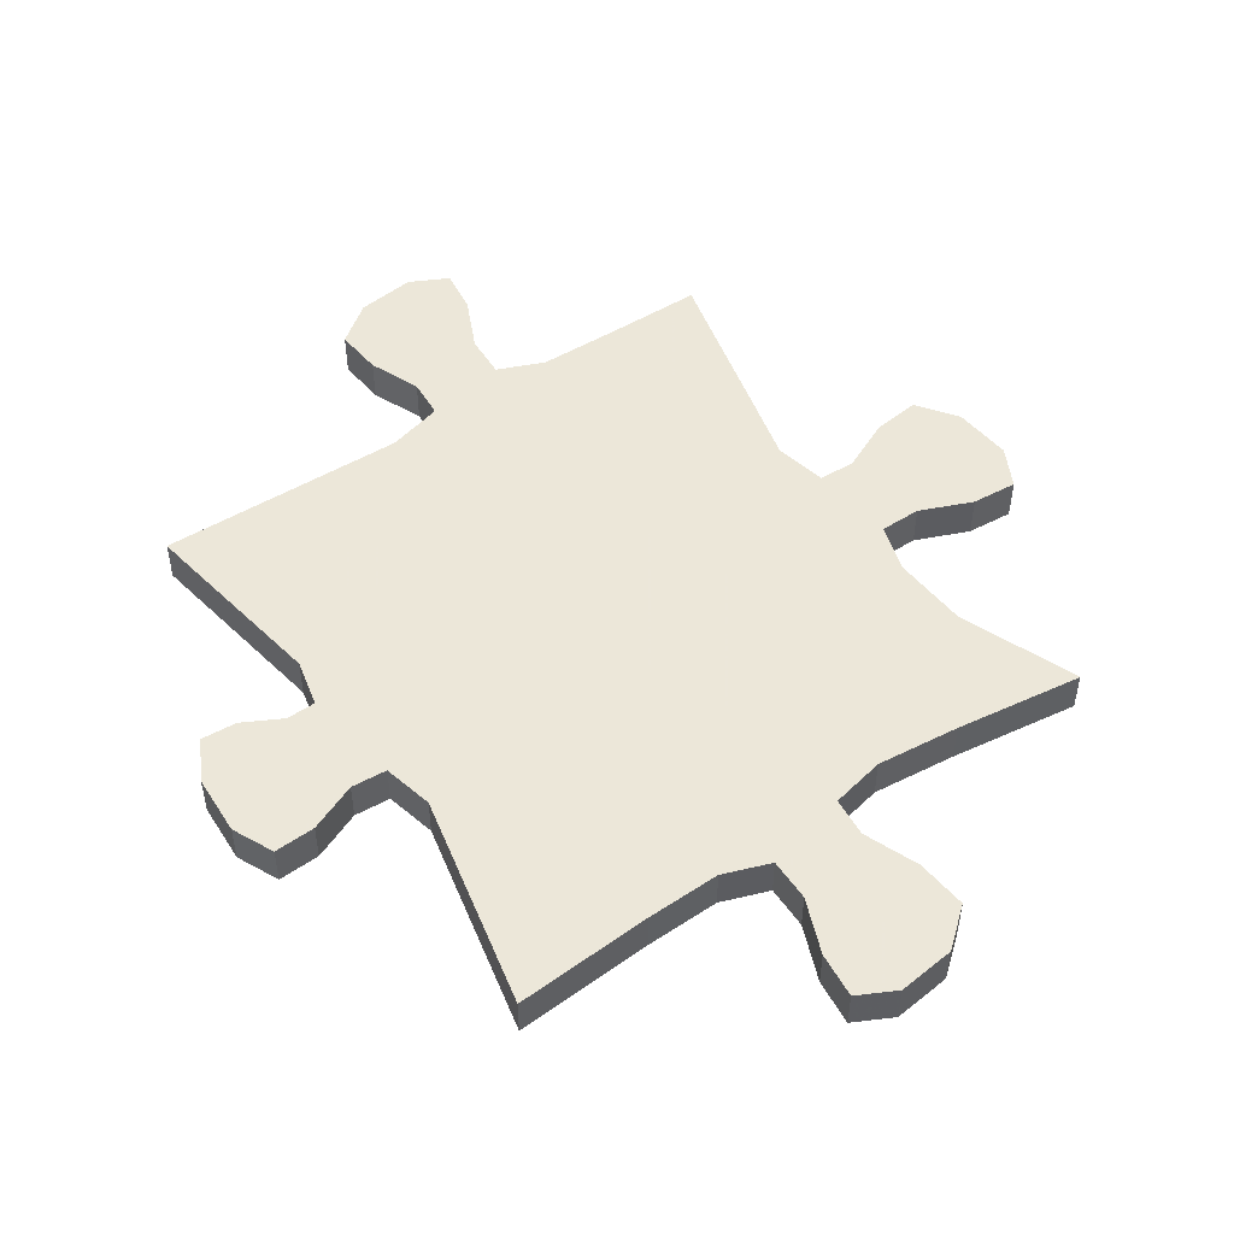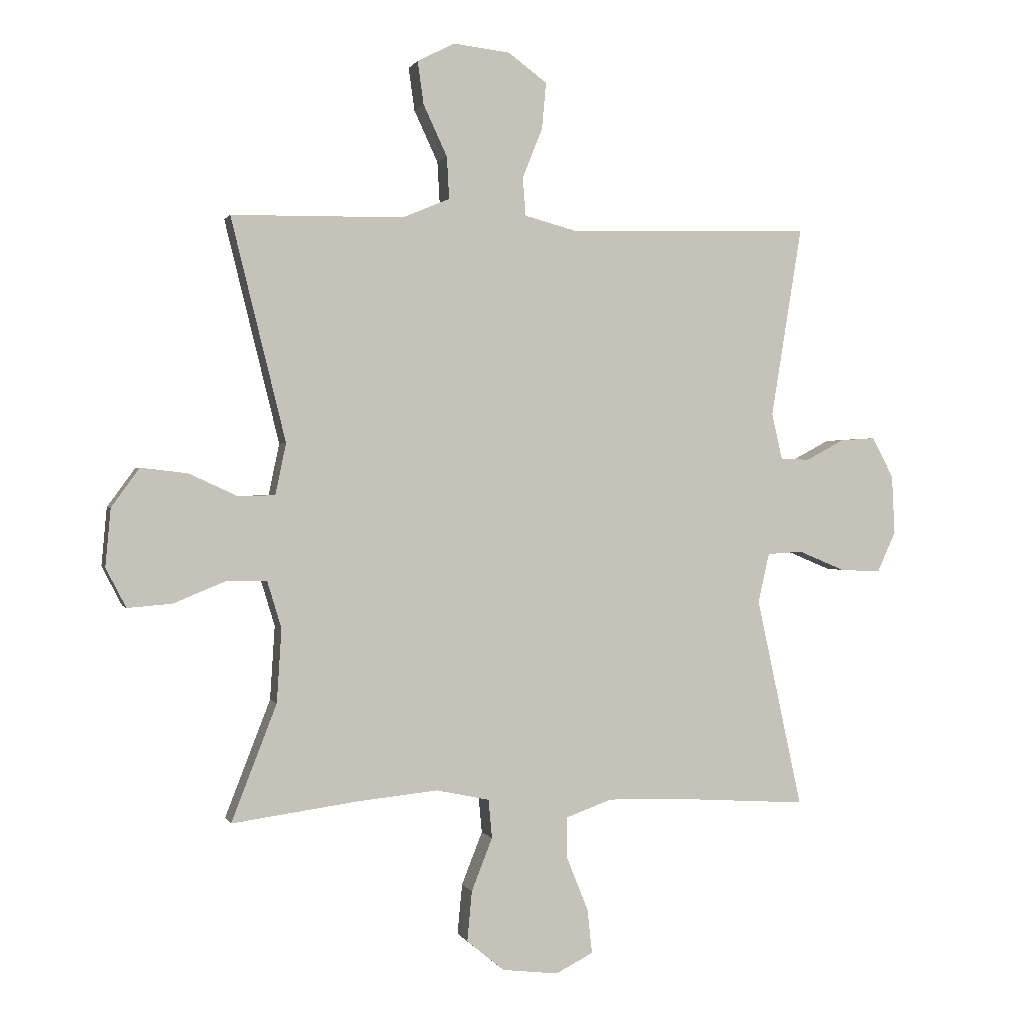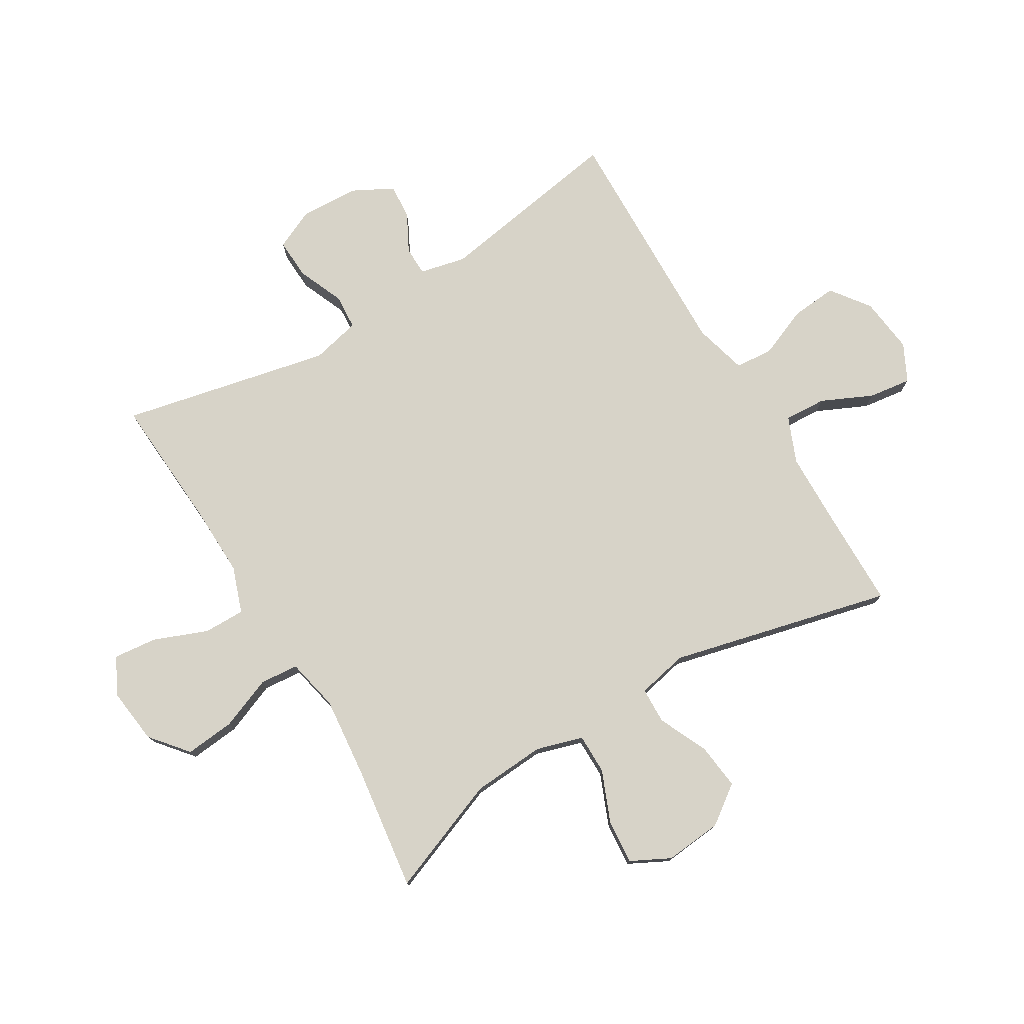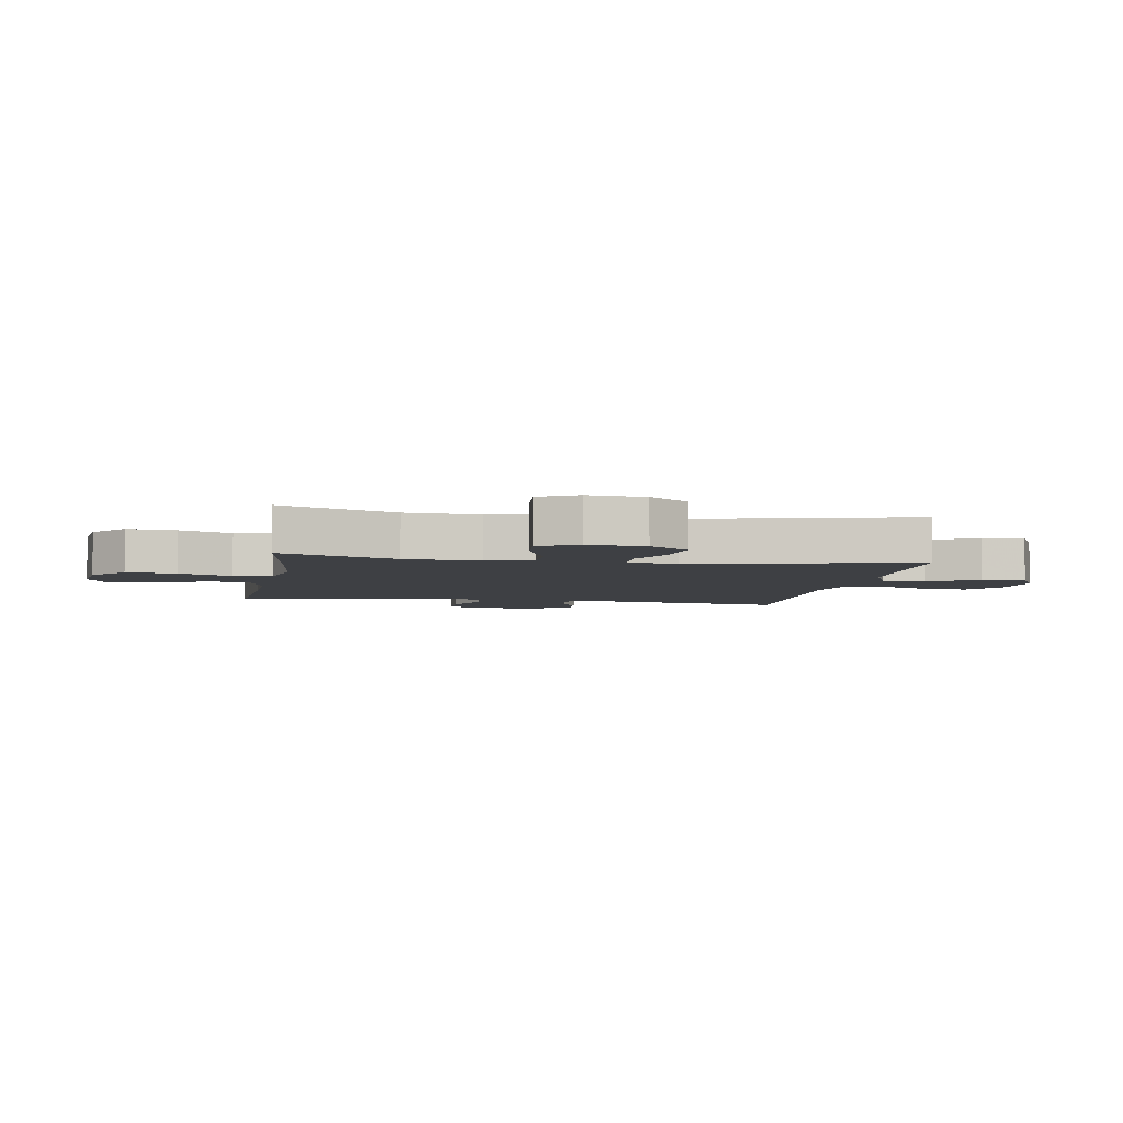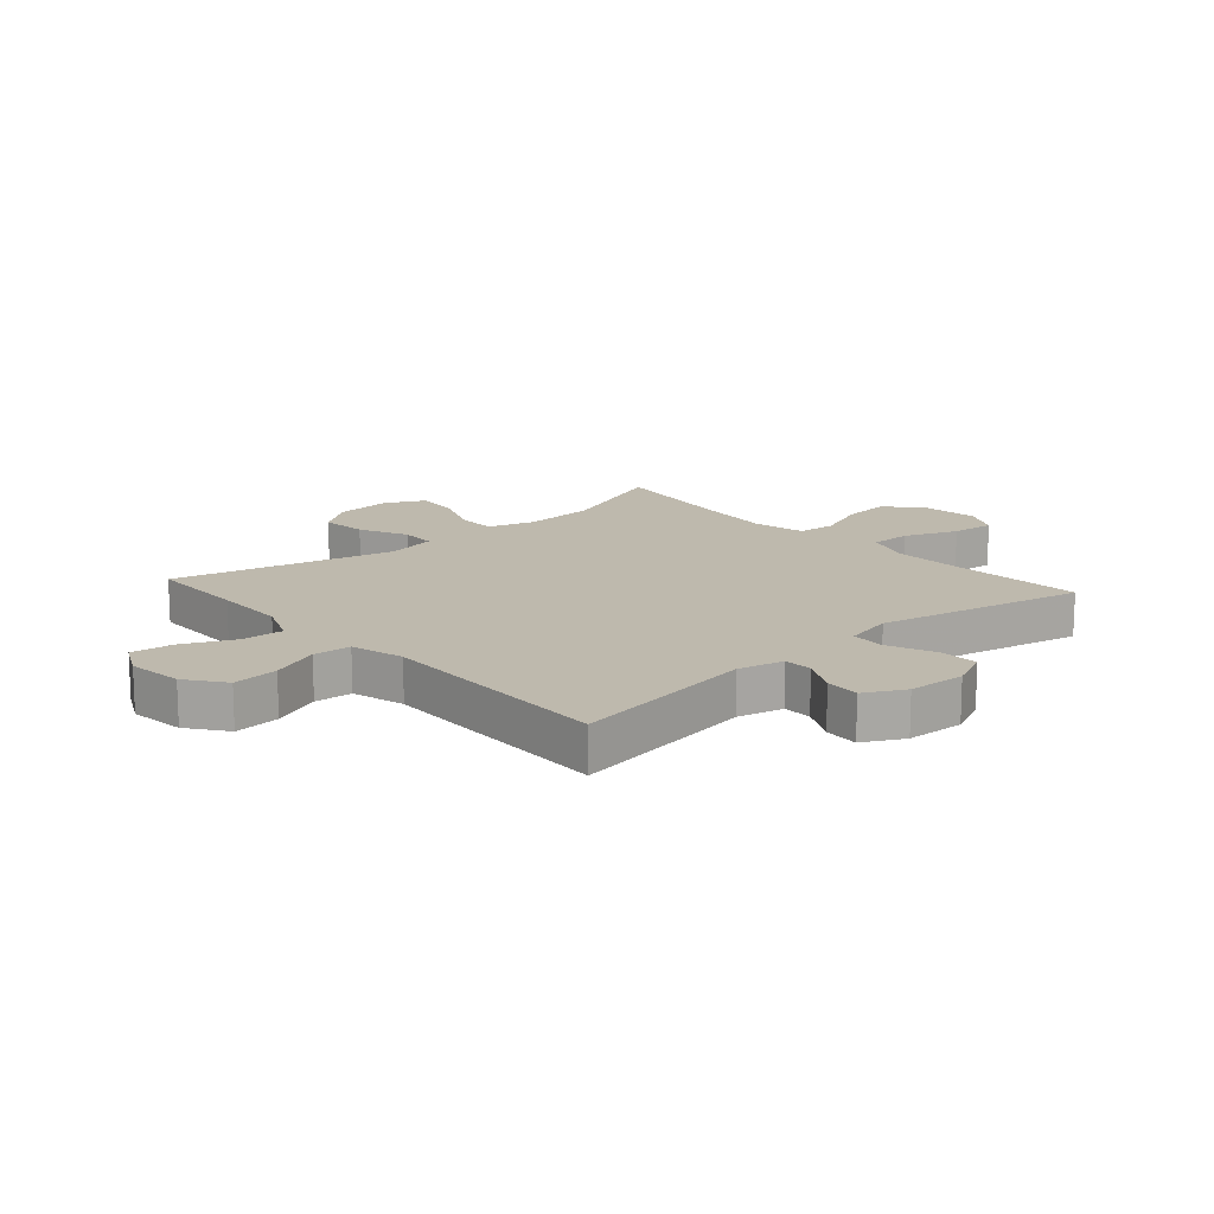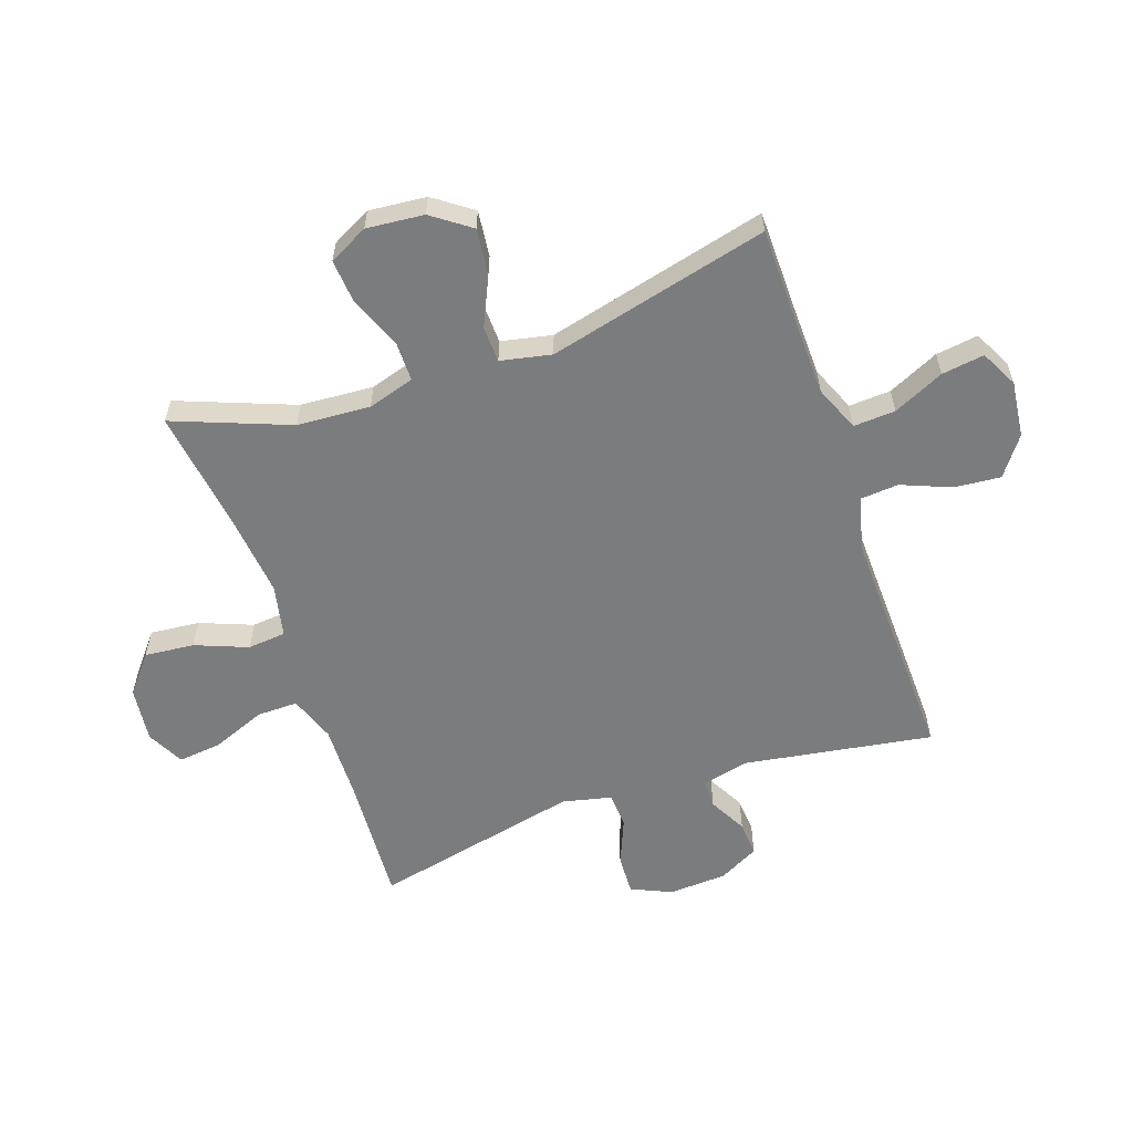
<metadata>
{"format":"obj","ext":"obj","renderer":"f3d","projection":"perspective","resolution":1024,"background":"white","views":[{"elev":50.2,"azim":145.6,"up":"+Y"},{"elev":0.7,"azim":-14.9,"up":"+Z"},{"elev":76.8,"azim":-121.1,"up":"+Y"},{"elev":-4.8,"azim":-99.7,"up":"+Y"},{"elev":15.2,"azim":48.3,"up":"+Y"},{"elev":-58.7,"azim":-70.9,"up":"+Y"}]}
</metadata>
<code>
v -0.5 0.07 0.5
v -0.332 0.07 0.502
v -0.208 0.07 0.505
v -0.131 0.07 0.537
v -0.135 0.07 0.608
v -0.175 0.07 0.694
v -0.185 0.07 0.766
v -0.122 0.07 0.798
v -0.027 0.07 0.787
v 0.038 0.07 0.739
v 0.031 0.07 0.661
v -0.003 0.07 0.577
v 0.002 0.07 0.513
v 0.092 0.07 0.489
v 0.5 0.07 0.5
v 0.448 0.07 0.18
v 0.466 0.07 0.102
v 0.515 0.07 0.101
v 0.579 0.07 0.135
v 0.638 0.07 0.139
v 0.674 0.07 0.071
v 0.679 0.07 -0.028
v 0.648 0.07 -0.096
v 0.58 0.07 -0.093
v 0.501 0.07 -0.06
v 0.442 0.07 -0.064
v 0.423 0.07 -0.147
v 0.5 0.07 -0.5
v 0.275 0.07 -0.486
v 0.153 0.07 -0.483
v 0.075 0.07 -0.511
v 0.076 0.07 -0.581
v 0.112 0.07 -0.671
v 0.12 0.07 -0.745
v 0.057 0.07 -0.777
v -0.037 0.07 -0.766
v -0.1 0.07 -0.714
v -0.092 0.07 -0.63
v -0.057 0.07 -0.541
v -0.063 0.07 -0.476
v -0.152 0.07 -0.457
v -0.289 0.07 -0.471
v -0.5 0.07 -0.5
v -0.424 0.07 -0.304
v -0.416 0.07 -0.18
v -0.44 0.07 -0.101
v -0.508 0.07 -0.101
v -0.595 0.07 -0.137
v -0.67 0.07 -0.143
v -0.704 0.07 -0.077
v -0.695 0.07 0.02
v -0.648 0.07 0.085
v -0.57 0.07 0.076
v -0.487 0.07 0.038
v -0.426 0.07 0.04
v -0.408 0.07 0.126
v -0.5 0 0.5
v -0.332 0 0.502
v -0.208 0 0.505
v -0.131 0 0.537
v -0.135 0 0.608
v -0.175 0 0.694
v -0.185 0 0.766
v -0.122 0 0.798
v -0.027 0 0.787
v 0.038 0 0.739
v 0.031 0 0.661
v -0.003 0 0.577
v 0.002 0 0.513
v 0.092 0 0.489
v 0.5 0 0.5
v 0.448 0 0.18
v 0.466 0 0.102
v 0.515 0 0.101
v 0.579 0 0.135
v 0.638 0 0.139
v 0.674 0 0.071
v 0.679 0 -0.028
v 0.648 0 -0.096
v 0.58 0 -0.093
v 0.501 0 -0.06
v 0.442 0 -0.064
v 0.423 0 -0.147
v 0.5 0 -0.5
v 0.275 0 -0.486
v 0.153 0 -0.483
v 0.075 0 -0.511
v 0.076 0 -0.581
v 0.112 0 -0.671
v 0.12 0 -0.745
v 0.057 0 -0.777
v -0.037 0 -0.766
v -0.1 0 -0.714
v -0.092 0 -0.63
v -0.057 0 -0.541
v -0.063 0 -0.476
v -0.152 0 -0.457
v -0.289 0 -0.471
v -0.5 0 -0.5
v -0.424 0 -0.304
v -0.416 0 -0.18
v -0.44 0 -0.101
v -0.508 0 -0.101
v -0.595 0 -0.137
v -0.67 0 -0.143
v -0.704 0 -0.077
v -0.695 0 0.02
v -0.648 0 0.085
v -0.57 0 0.076
v -0.487 0 0.038
v -0.426 0 0.04
v -0.408 0 0.126
f 52 53 54
f 51 52 54
f 50 51 54
f 49 50 54
f 48 49 54
f 47 48 54
f 46 47 54 55
f 45 46 55 56
f 42 43 44
f 41 42 44 45
f 40 41 45 56
f 37 38 39
f 36 37 39
f 35 36 39
f 34 35 39
f 33 34 39
f 32 33 39
f 31 32 39 40
f 56 1 2
f 40 56 2
f 31 40 2
f 30 31 2
f 27 28 29
f 30 2 3
f 29 30 3
f 27 29 3
f 26 27 3
f 23 24 25
f 22 23 25
f 21 22 25
f 20 21 25
f 19 20 25
f 18 19 25
f 17 18 25 26
f 14 15 16
f 26 3 4
f 17 26 4
f 16 17 4
f 14 16 4
f 13 14 4
f 10 11 12
f 9 10 12
f 8 9 12
f 7 8 12
f 6 7 12
f 5 6 12
f 4 5 12 13
f 110 109 108
f 110 108 107
f 110 107 106
f 110 106 105
f 110 105 104
f 110 104 103
f 111 110 103 102
f 112 111 102 101
f 100 99 98
f 101 100 98 97
f 112 101 97 96
f 95 94 93
f 95 93 92
f 95 92 91
f 95 91 90
f 95 90 89
f 95 89 88
f 96 95 88 87
f 58 57 112
f 58 112 96
f 58 96 87
f 58 87 86
f 85 84 83
f 59 58 86
f 59 86 85
f 59 85 83
f 59 83 82
f 81 80 79
f 81 79 78
f 81 78 77
f 81 77 76
f 81 76 75
f 81 75 74
f 82 81 74 73
f 72 71 70
f 60 59 82
f 60 82 73
f 60 73 72
f 60 72 70
f 60 70 69
f 68 67 66
f 68 66 65
f 68 65 64
f 68 64 63
f 68 63 62
f 68 62 61
f 69 68 61 60
f 1 57 58 2
f 2 58 59 3
f 3 59 60 4
f 4 60 61 5
f 5 61 62 6
f 6 62 63 7
f 7 63 64 8
f 8 64 65 9
f 9 65 66 10
f 10 66 67 11
f 11 67 68 12
f 12 68 69 13
f 13 69 70 14
f 14 70 71 15
f 15 71 72 16
f 16 72 73 17
f 17 73 74 18
f 18 74 75 19
f 19 75 76 20
f 20 76 77 21
f 21 77 78 22
f 22 78 79 23
f 23 79 80 24
f 24 80 81 25
f 25 81 82 26
f 26 82 83 27
f 27 83 84 28
f 28 84 85 29
f 29 85 86 30
f 30 86 87 31
f 31 87 88 32
f 32 88 89 33
f 33 89 90 34
f 34 90 91 35
f 35 91 92 36
f 36 92 93 37
f 37 93 94 38
f 38 94 95 39
f 39 95 96 40
f 40 96 97 41
f 41 97 98 42
f 42 98 99 43
f 43 99 100 44
f 44 100 101 45
f 45 101 102 46
f 46 102 103 47
f 47 103 104 48
f 48 104 105 49
f 49 105 106 50
f 50 106 107 51
f 51 107 108 52
f 52 108 109 53
f 53 109 110 54
f 54 110 111 55
f 55 111 112 56
f 56 112 57 1

</code>
